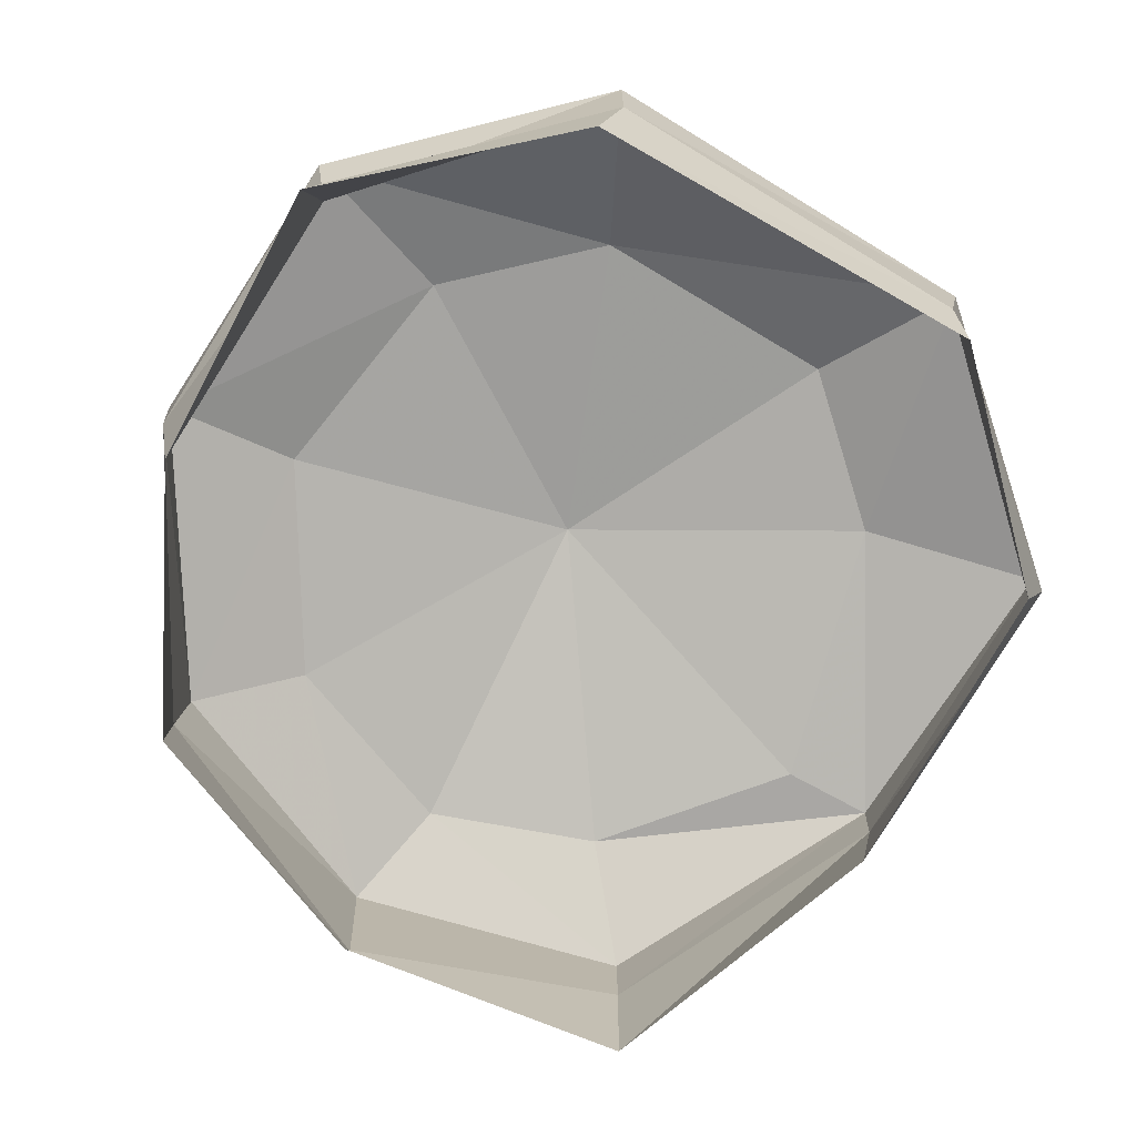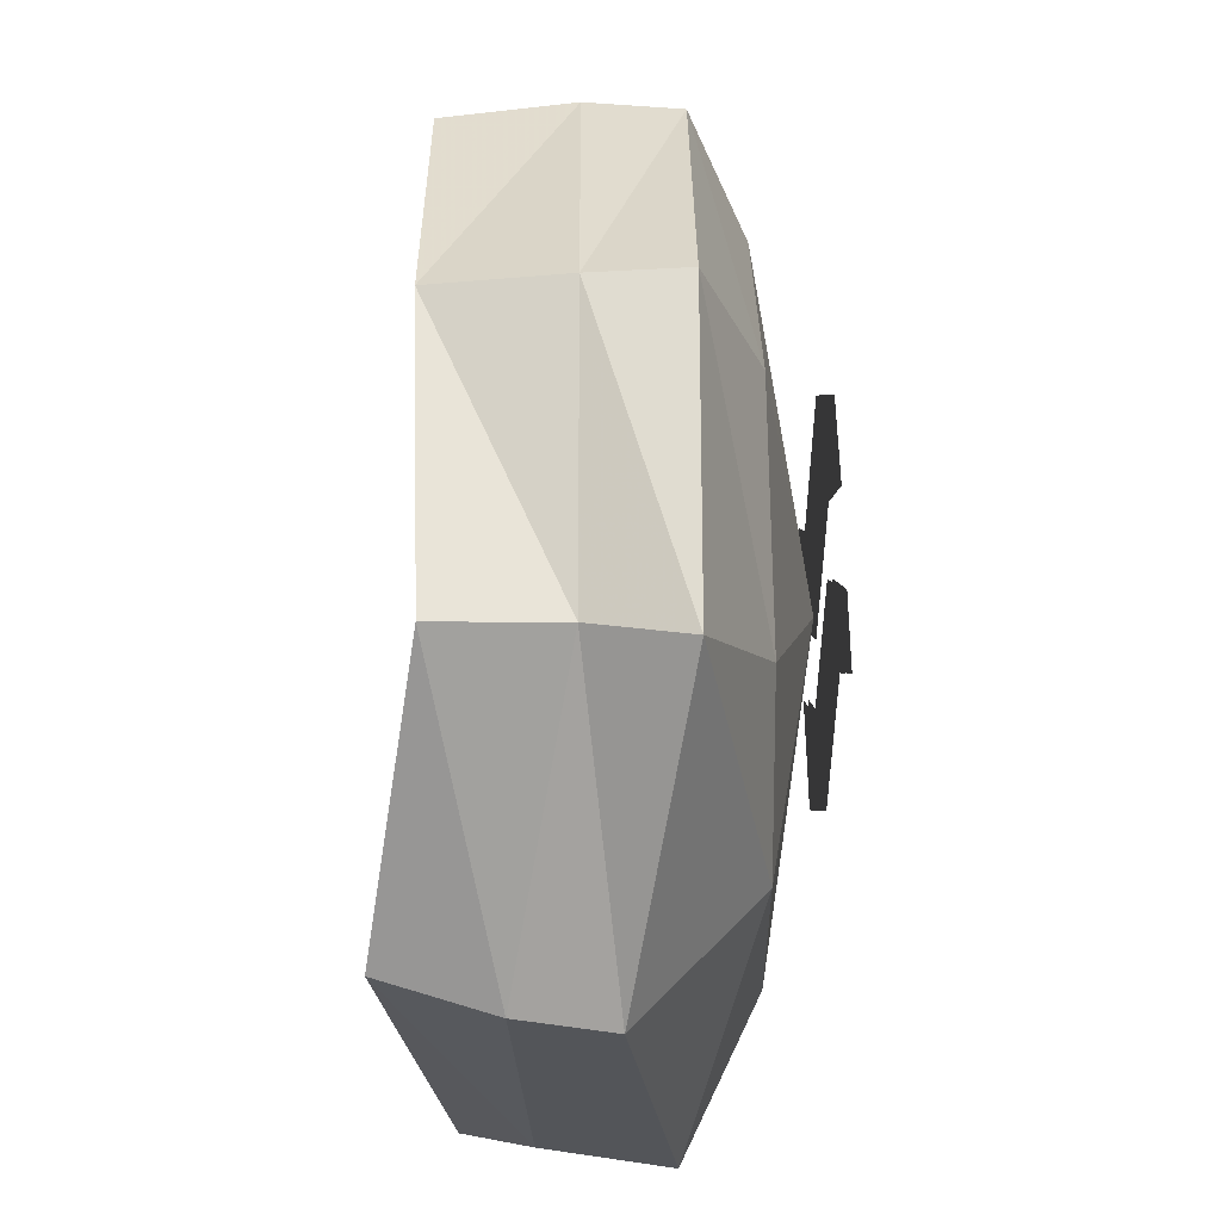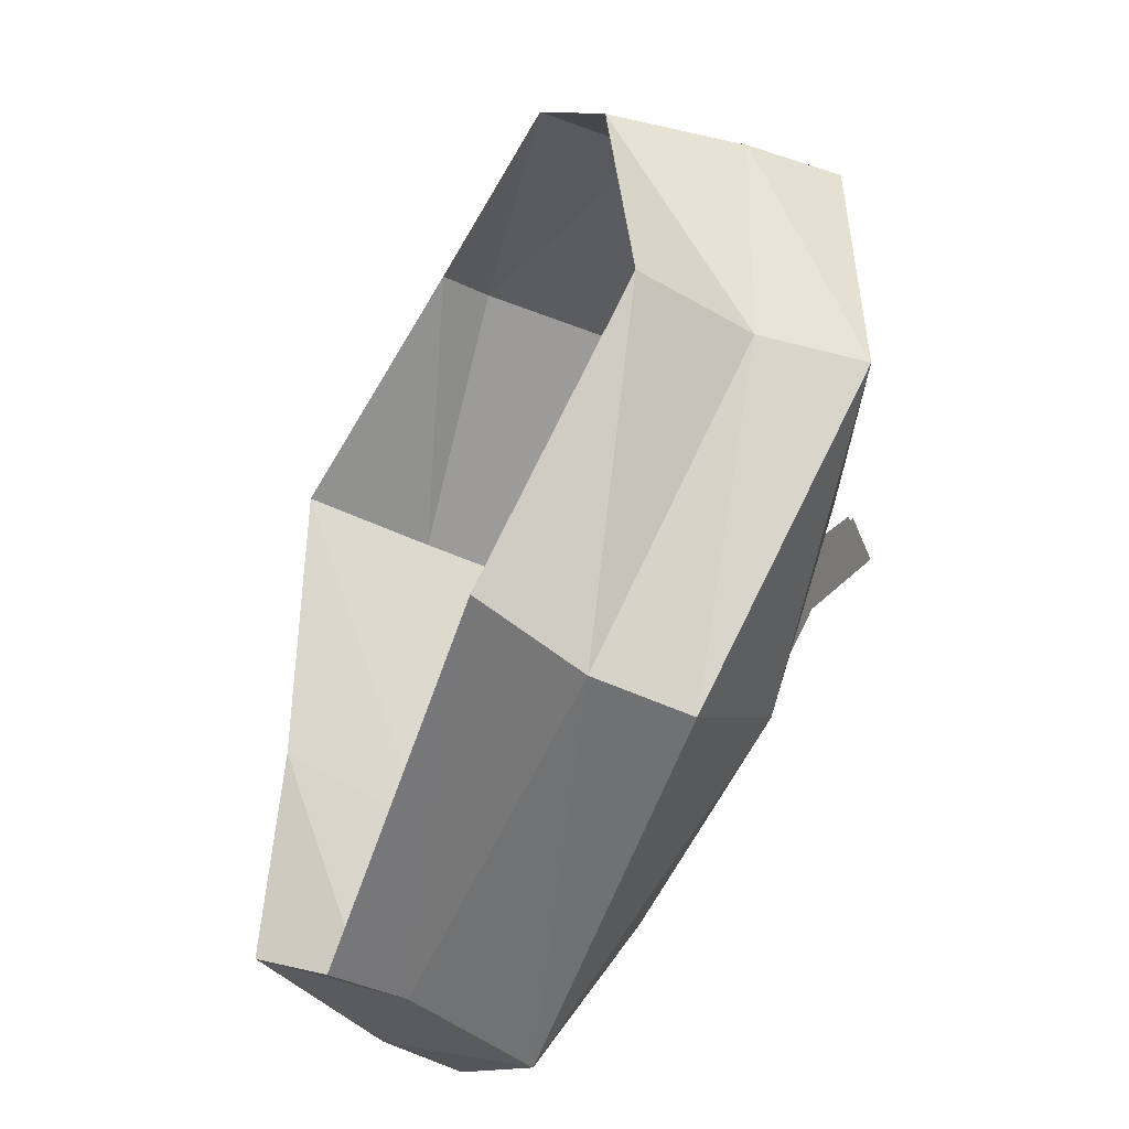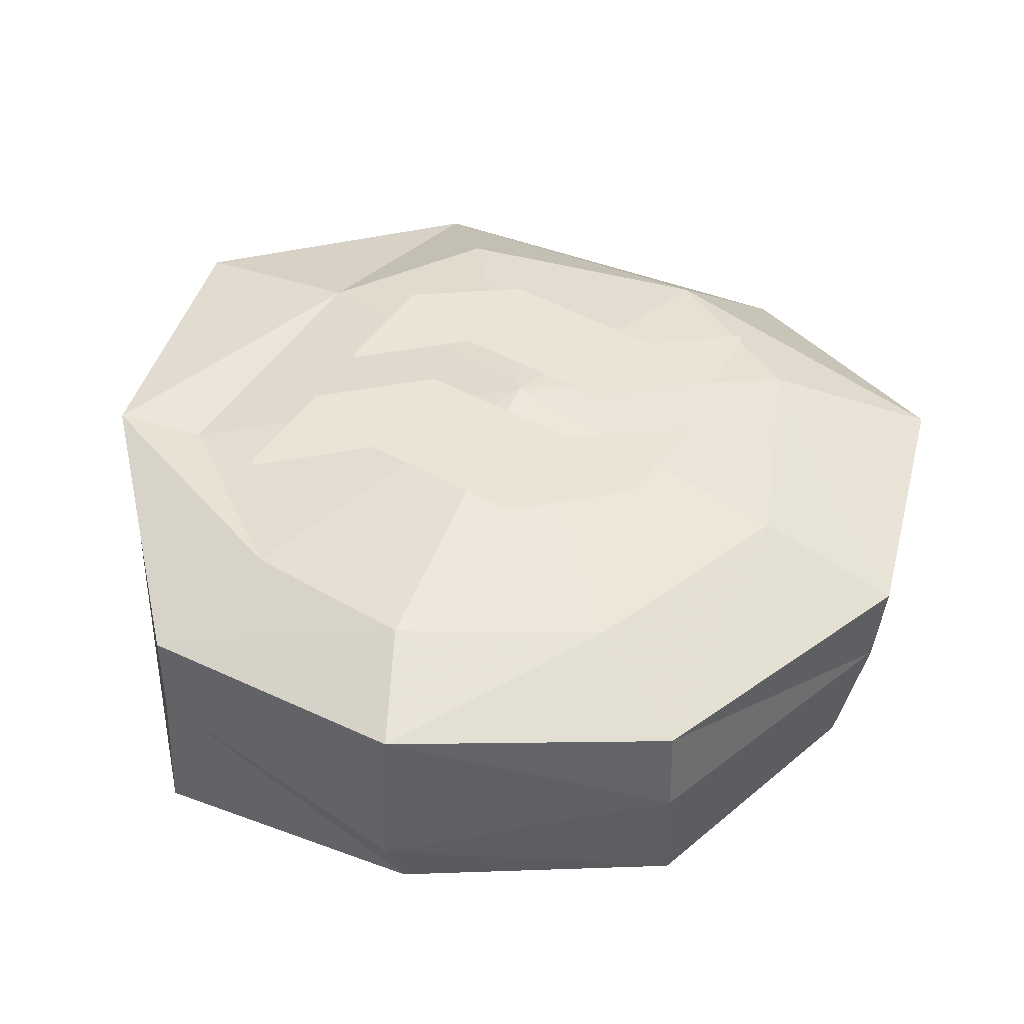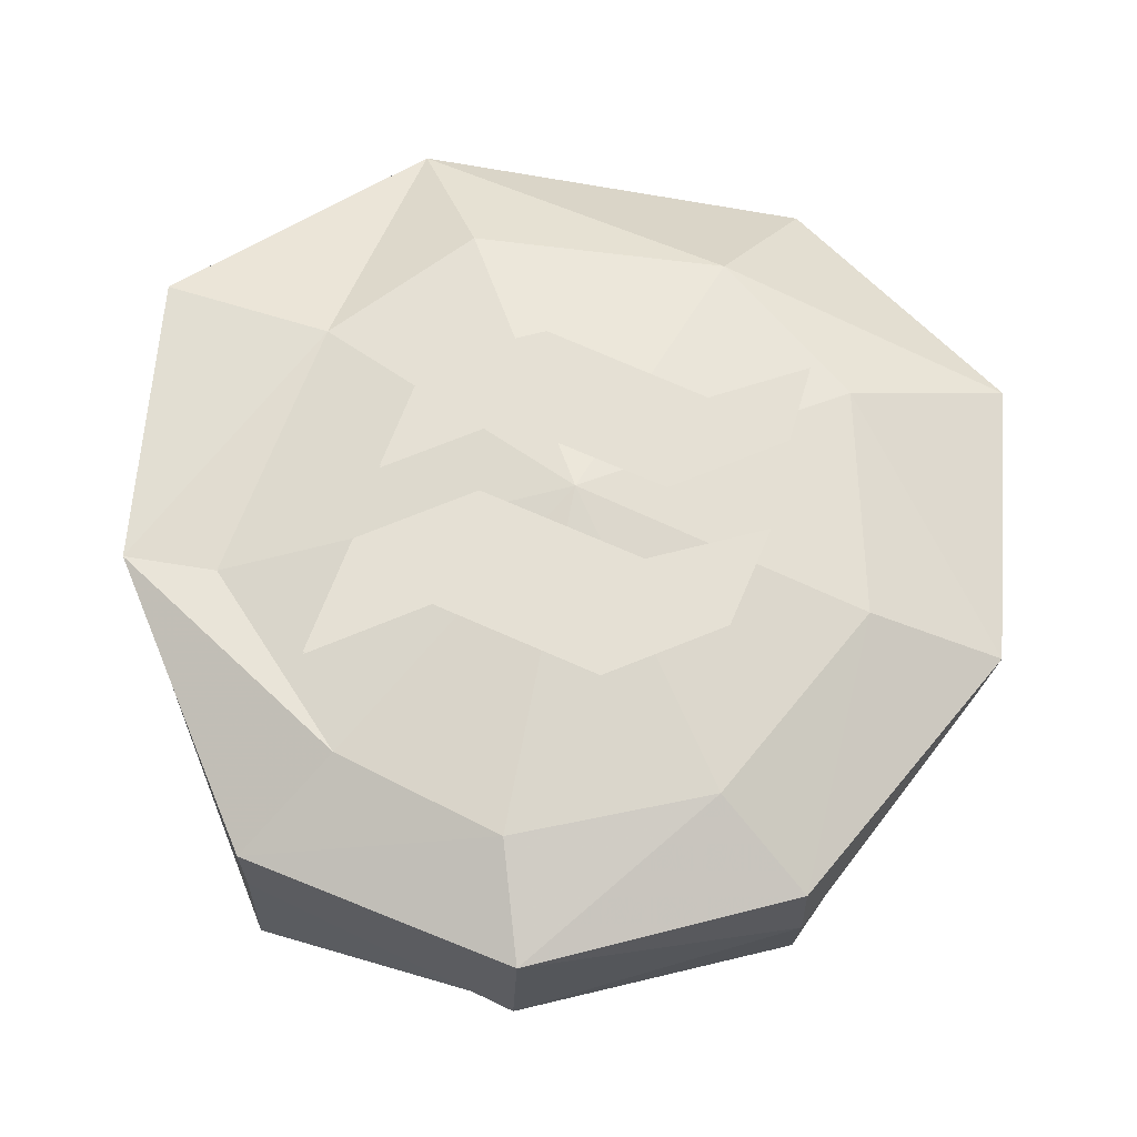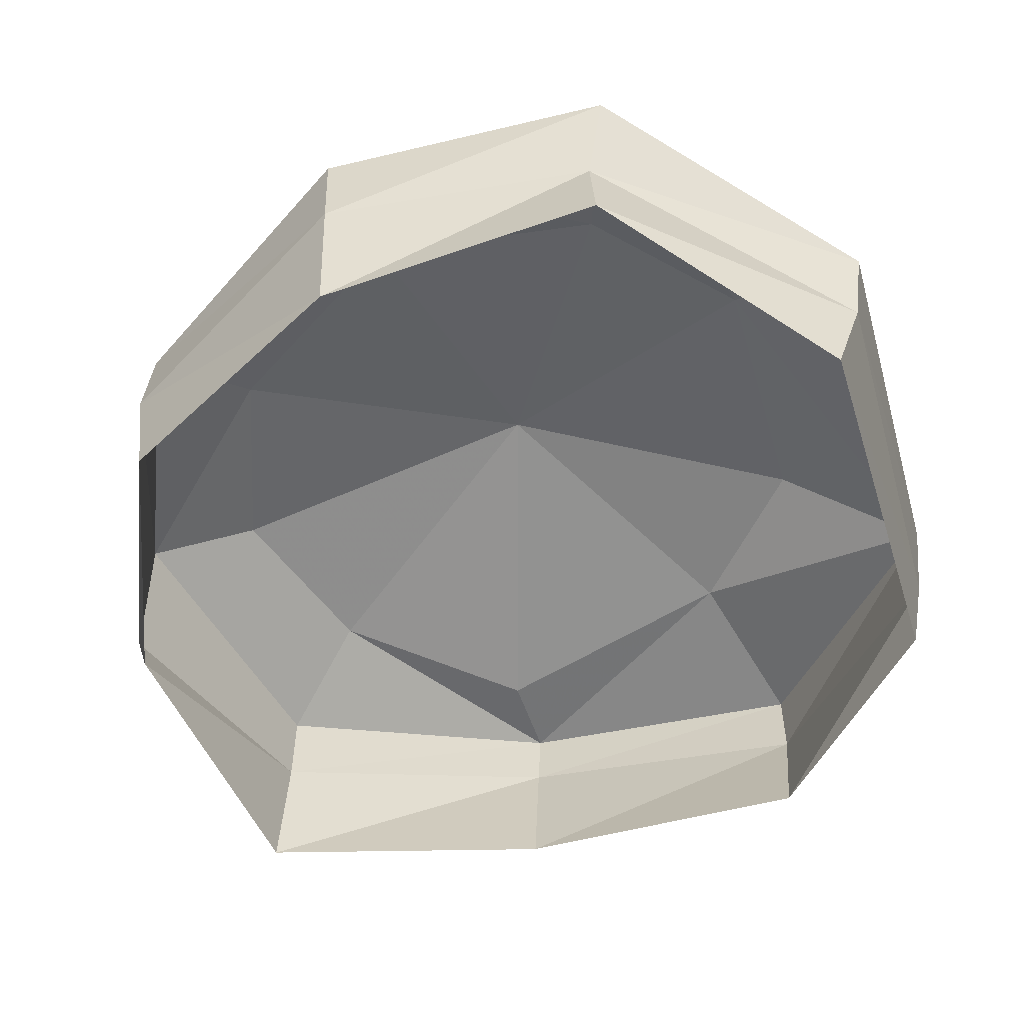
<metadata>
{"format":"obj","ext":"obj","renderer":"f3d","projection":"perspective","resolution":1024,"background":"white","views":[{"elev":-79.5,"azim":147.2,"up":"+Y"},{"elev":-23.2,"azim":89.4,"up":"+Z"},{"elev":-51.9,"azim":64.2,"up":"+Z"},{"elev":42.7,"azim":14.3,"up":"+Y"},{"elev":65.6,"azim":4.4,"up":"+Y"},{"elev":-55.9,"azim":104.1,"up":"+Y"}]}
</metadata>
<code>
v -1.109 0.9531 0.2578
v -0.8516 1.008 -0.6094
v 0.01562 1.172 -0.02344
v -0.6641 0.9844 0.8516
v -1.414 0.9609 0.2344
v -1.422 0.9219 -0.7891
v -0.6172 0.7969 -1.453
v -0.3984 1.031 -0.9922
v 0.4453 1.008 -0.9609
v 0.8828 1 -0.5156
v 0.9688 0.9844 0.2578
v 0.5312 0.9766 0.8906
v -0.1172 1.023 1.094
v -0.9453 0.7969 1.148
v -0.9453 0.5078 1.148
v -1.406 0.7344 0.2422
v -1.398 0.6406 -0.7891
v -0.5625 0.3906 -1.406
v 0.6719 0.3359 -1.367
v 0.7031 0.625 -1.414
v 0.8281 0.5078 1.156
v 1.383 0.5078 0.3047
v 1.289 0.1016 0.3203
v 0.8281 0.1094 1.102
v -0.07031 0.3359 1.453
v -0.04688 0.8906 1.461
v 0.8203 0.7969 1.141
v 1.414 0.7969 0.3047
v 1.414 0.7969 -0.6641
v 1.32 0.5078 -0.5938
v 1.375 0.1328 -0.6172
v 0.7109 -0.007812 -1.273
v -0.625 0.1719 -1.352
v -1.242 0.1484 -0.7734
v -1.297 0.1875 0.2344
v -0.9531 0.05469 1.172
v -0.03125 0.1484 1.391
v 0.25 1.203 0.2266
v 0.6328 1.203 0.09375
v 0.5234 1.203 0.4219
v 0.1406 1.203 0.6172
v -0.3906 1.203 0.4219
v -0.2812 1.203 0.03125
v -0.6562 1.203 0.2266
v -0.7656 1.203 0.6172
v 0.4141 1.203 -0.3516
v 0.7344 1.203 -0.4844
v 0.6797 1.203 -0.2266
v 0.3047 1.203 -0.03125
v -0.2266 1.203 -0.2266
v -0.1172 1.203 -0.5547
v -0.4922 1.203 -0.4219
v -0.6016 1.203 -0.03125
v 0.25 1.188 0.2266
v 0.6328 1.188 0.09375
v 0.5234 1.188 0.4219
v 0.1406 1.188 0.6172
v -0.3906 1.188 0.4219
v -0.2812 1.188 0.03125
v -0.6562 1.188 0.2266
v -0.7656 1.188 0.6172
v 0.4141 1.188 -0.3516
v 0.7344 1.188 -0.4844
v 0.6797 1.188 -0.2266
v 0.3047 1.188 -0.03125
v -0.2266 1.188 -0.2266
v -0.1172 1.188 -0.5547
v -0.4922 1.188 -0.4219
v -0.6016 1.188 -0.03125
f 1 2 3
f 1 3 4
f 1 4 5
f 1 5 2
f 2 5 6
f 2 6 7
f 2 7 8
f 2 8 3
f 3 8 9
f 3 9 10
f 3 10 11
f 3 11 12
f 3 12 13
f 3 13 4
f 4 13 14
f 4 14 5
f 5 14 15
f 5 15 16
f 5 16 6
f 6 16 17
f 6 17 7
f 7 17 18
f 7 18 19
f 7 19 20
f 7 20 9
f 7 9 8
f 21 22 23
f 21 23 24
f 21 24 25
f 21 25 26
f 21 26 27
f 21 27 22
f 22 27 28
f 22 28 29
f 22 29 30
f 22 30 23
f 23 30 31
f 31 30 19
f 31 19 32
f 32 19 18
f 32 18 33
f 33 18 34
f 34 18 17
f 34 17 35
f 35 17 16
f 35 16 36
f 36 16 15
f 36 15 37
f 37 15 25
f 37 25 24
f 20 19 30
f 20 30 29
f 20 29 9
f 9 29 10
f 10 29 28
f 10 28 11
f 11 28 27
f 11 27 12
f 12 27 26
f 12 26 13
f 13 26 14
f 14 26 25
f 14 25 15
f 38 39 40
f 38 40 41
f 38 41 42
f 38 42 43
f 43 42 44
f 44 42 45
f 46 47 48
f 46 48 49
f 46 49 50
f 46 50 51
f 51 50 52
f 52 50 53
f 54 55 56
f 54 56 57
f 54 57 58
f 54 58 59
f 59 58 60
f 60 58 61
f 62 63 64
f 62 64 65
f 62 65 66
f 62 66 67
f 67 66 68
f 68 66 69

</code>
